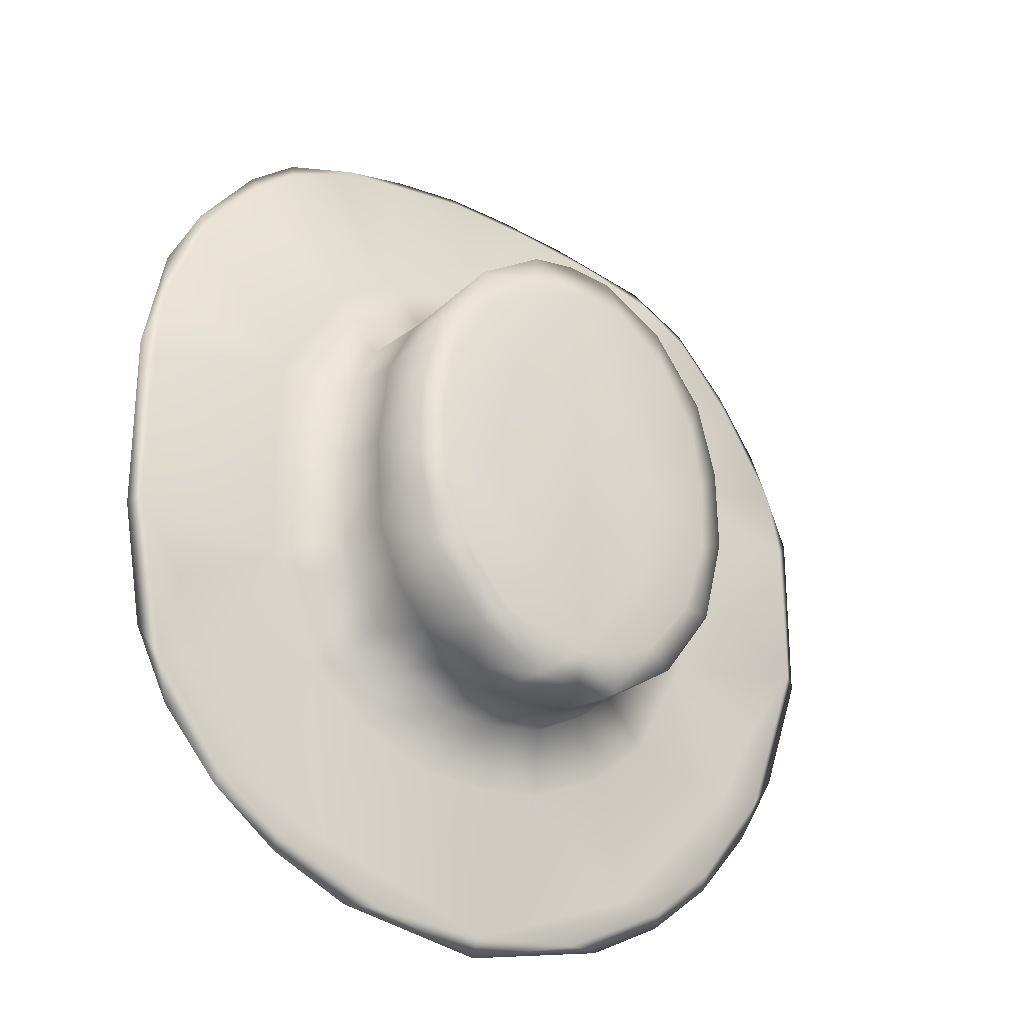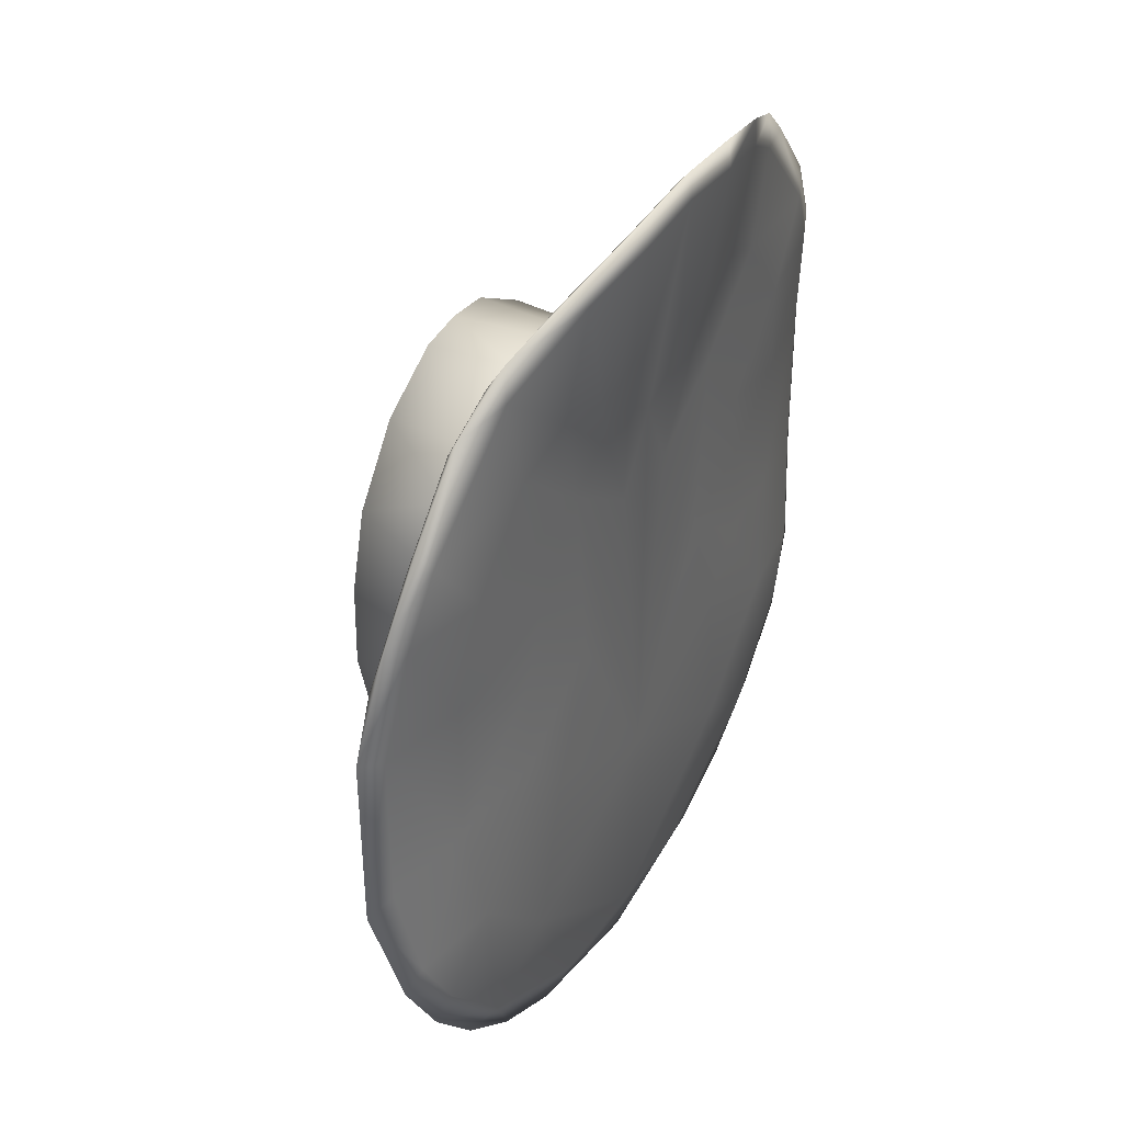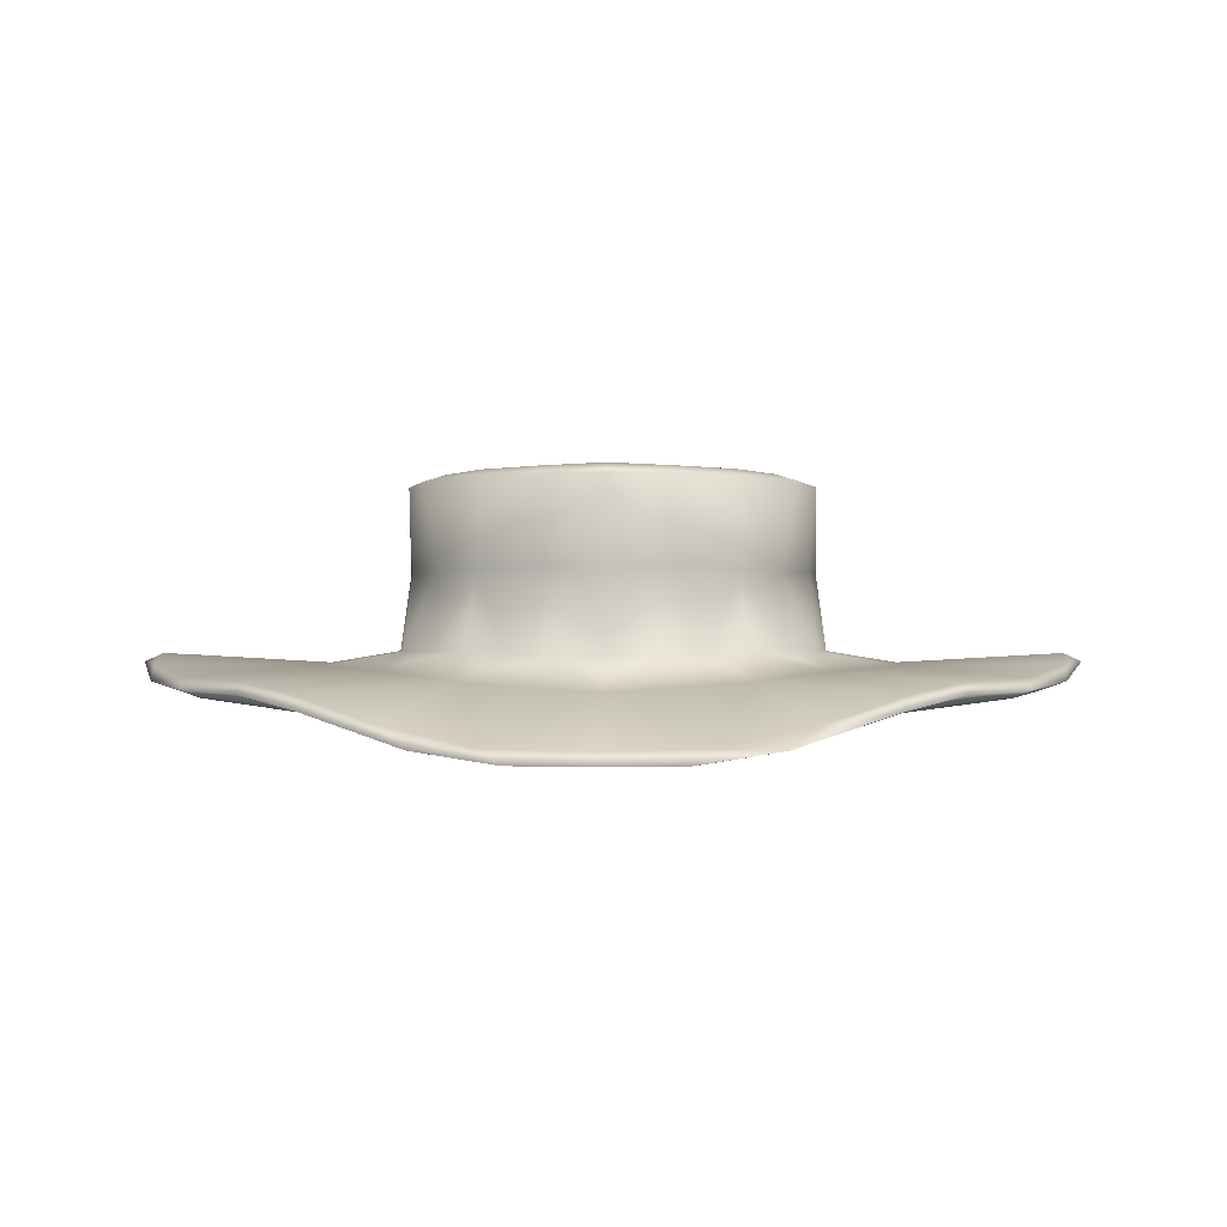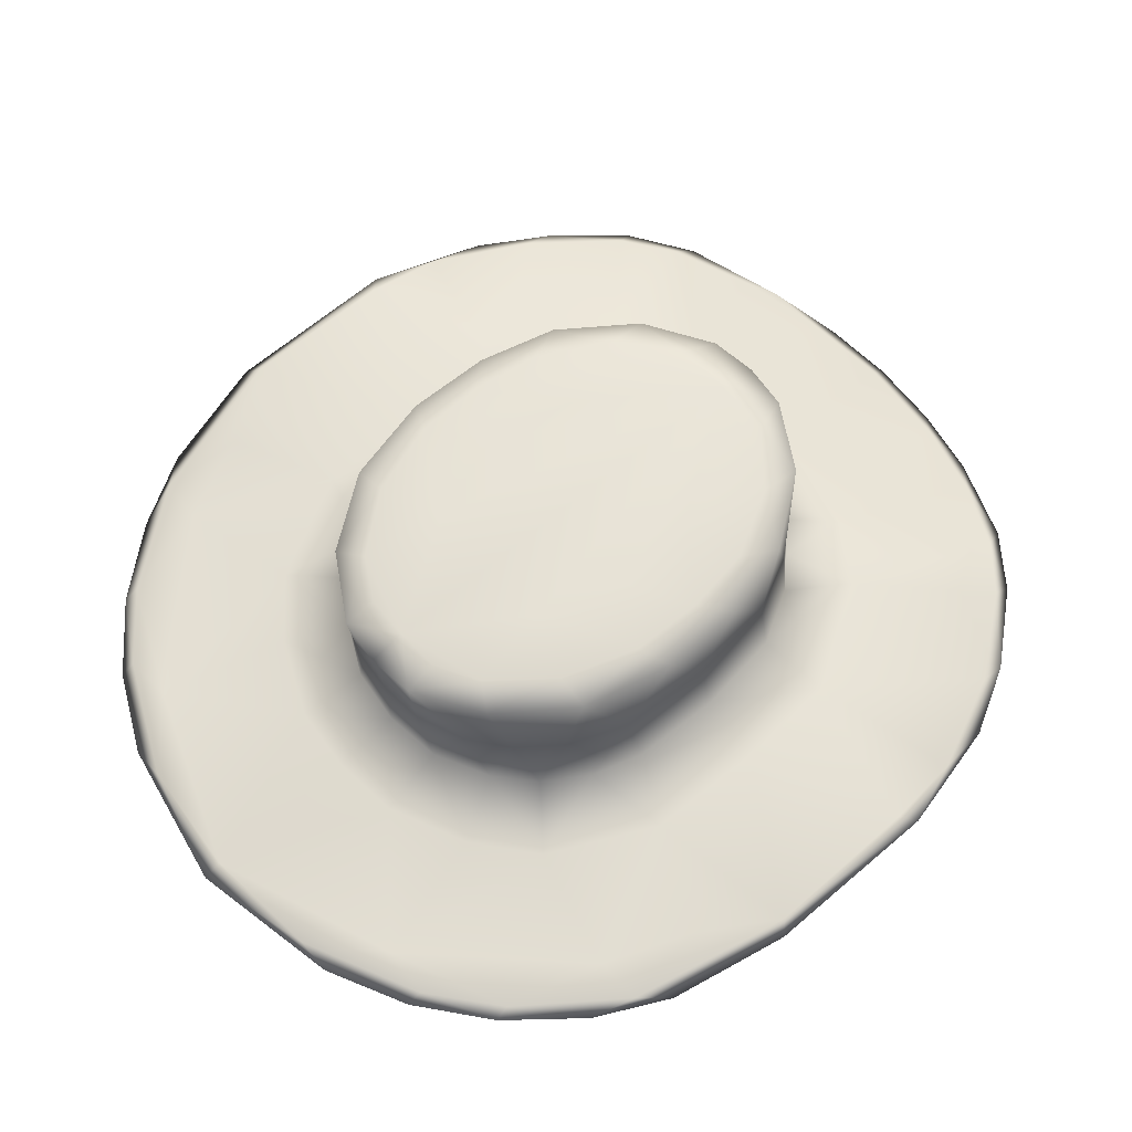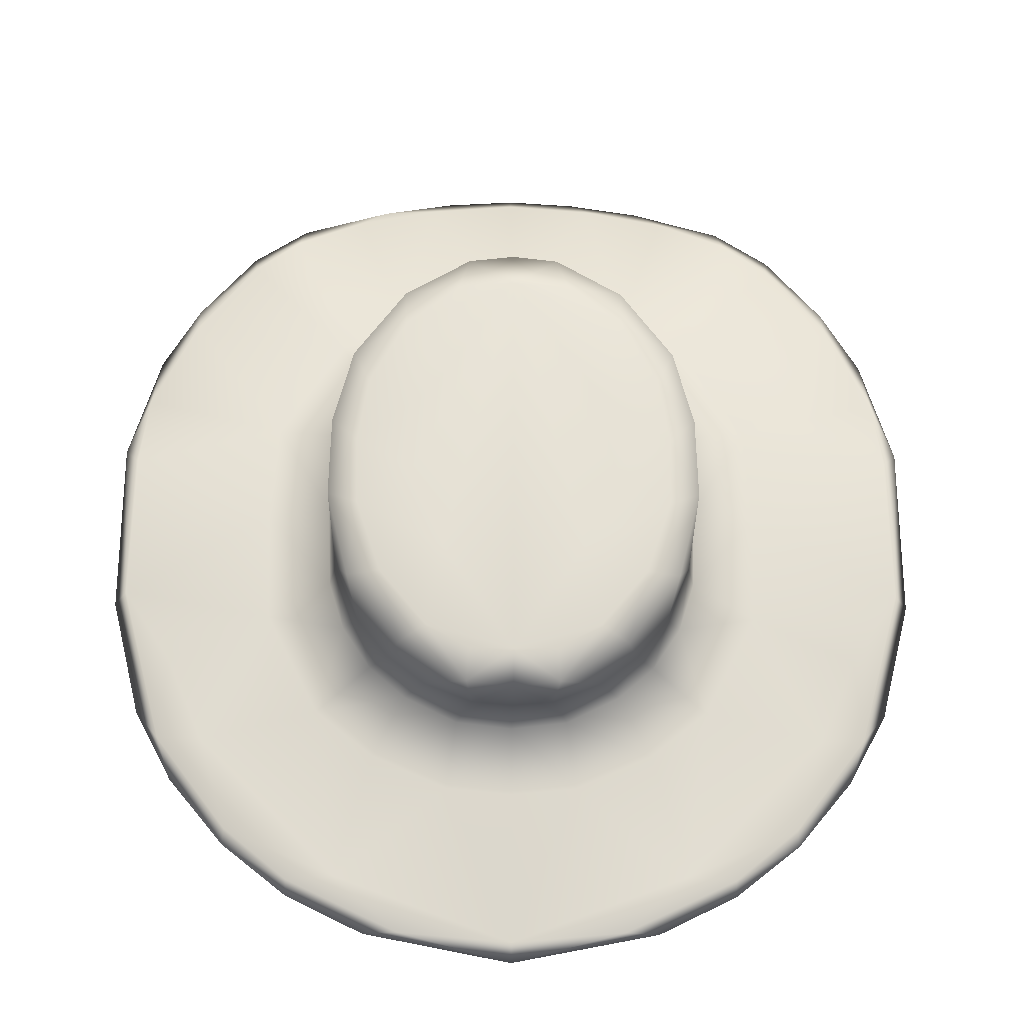
<metadata>
{"format":"obj","ext":"obj","renderer":"f3d","projection":"perspective","resolution":1024,"background":"white","views":[{"elev":-26.7,"azim":-34.3,"up":"+Y"},{"elev":38.6,"azim":119.8,"up":"+Y"},{"elev":-1.1,"azim":-178.4,"up":"+Z"},{"elev":62.8,"azim":48.9,"up":"+Z"},{"elev":-25.2,"azim":-0.8,"up":"+Y"}]}
</metadata>
<code>
g SuitHat:0
v -13.33 3.555 123.5
v -12.38 7.334 123
v -11.78 6.715 122.7
v -13.32 -2.165 123.5
v -12.5 3.173 123.2
v -9.63 3.03 122.6
v -5.727 -8.607 122.3
v -8.93 -5.327 122.3
v -4.852 -3.19 122.2
v -6.373 -1.37 122.2
v -3.435 0.9491 122.1
v -6.555 1.727 122.3
v -6.023 3.969 122.2
v -8.916 6.436 122.3
v -10.75 8.78 122.5
v -9.572 -1.587 122.6
v -11.82 -5.218 122.7
v -10.73 -7.263 122.5
v -8.204 -10.24 122.5
v -3.526 -12.69 122.5
v -12.48 -1.848 123.1
v -7.267 -11.97 122.7
v -9.395 -10.27 122.7
v -11.21 -8.082 122.8
v -12.43 -5.837 123
v -3.996 6.799 122.1
v 1.767e-06 -5.486 122.1
v 1.767e-06 -12.66 122.4
v 1.767e-06 -14.14 122.7
v -4.76 -13.2 122.7
v 1.41 8.4 121.9
v 1.224 4.935 122.1
v 1.767e-06 7.387 122.1
v -1.224 4.935 122.1
v 6.373 -1.37 122.2
v 4.852 -3.19 122.2
v 3.435 0.9491 122.1
v 3.996 6.799 122.1
v 2.682 8.186 122
v 2.385 14.39 120.9
v 1.767e-06 14.63 120.9
v -1.41 8.4 121.9
v 6.555 1.727 122.3
v 6.023 3.969 122.2
v 9.63 3.03 122.6
v 8.916 6.436 122.3
v 6.713 9.062 122.2
v 4.911 10 122
v 9.572 -1.587 122.6
v 12.5 3.173 123.2
v 11.78 6.715 122.7
v 10.75 8.78 122.5
v 12.48 -1.848 123.1
v 12.38 7.334 123
v 13.33 3.555 123.5
v 13.32 -2.165 123.5
v 11.82 -5.218 122.7
v 8.93 -5.327 122.3
v 3.526 -12.69 122.5
v 5.727 -8.607 122.3
v 8.204 -10.24 122.5
v 10.73 -7.263 122.5
v 12.43 -5.837 123
v 11.21 -8.082 122.8
v 9.395 -10.27 122.7
v 7.267 -11.97 122.7
v 4.76 -13.2 122.7
v 9.328 -9.805 123
v 5.717 -11.42 123.1
v 7.266 -11.5 123
v 3.665 -13.21 123
v 7.267 -11.97 122.7
v 9.395 -10.27 122.7
v 11.21 -8.082 122.8
v 1.767e-06 -6.628 126
v 1.767e-06 -6.621 123.8
v 1.308 -6.508 126
v 1.82 -6.403 123.8
v 2.126 -8.495 123.2
v 4.579 -7.391 123.2
v 1.767e-06 -13.55 123
v 1.767e-06 -14.14 122.7
v 4.76 -13.2 122.7
v -4.76 -13.2 122.7
v -3.665 -13.21 123
v -5.717 -11.42 123.1
v -2.126 -8.495 123.2
v 1.767e-06 -8.7 123.2
v -8.16 -2.553 123.4
v -10.23 -6.796 123.1
v -6.453 -5.871 123.2
v -4.579 -7.391 123.2
v -1.82 -6.403 123.8
v -1.308 -6.508 126
v 1.767e-06 -6.966 128.5
v -5.628 -3.093 123.8
v -1.462 -6.783 128.5
v -2.827 -5.886 126
v -3.541 -5.533 123.8
v -4.712 -4.494 123.8
v -5.029 -3.707 126
v -4.02 -4.981 126
v -3.59 -5.499 128.5
v -2.738 -5.008 128.8
v -8.286 1.132 123.5
v -6.124 -1.501 123.8
v -5.785 -1.868 126.1
v -5.261 -3.218 128.5
v -4.219 -3.185 128.8
v -2.243 -2.372 128.9
v -5.005 -0.8089 128.8
v -11.19 8.761 123.1
v -12.62 5.55 123.5
v -8.068 4.465 123.4
v -12.88 3.117 123.7
v -6.234 1.305 123.8
v -5.95 1.046 126
v -5.958 -0.3801 128.5
v -3.258 0.3441 128.9
v -5.056 1.4 128.8
v -5.893 2.259 128.5
v -5.626 3.877 126
v -5.862 4.083 123.8
v -5.957 7.895 123.2
v -5.251 4.734 128.5
v -4.716 3.558 128.8
v -2.662 3.246 128.9
v 1.767e-06 7.231 128.9
v 1.767e-06 -5.828 128.9
v -1.384 -5.773 128.8
v 2.662 3.246 128.9
v 3.258 0.3441 128.9
v 2.243 -2.372 128.9
v 4.219 -3.185 128.8
v 5.005 -0.8089 128.8
v 5.056 1.4 128.8
v 4.716 3.558 128.8
v 3.541 5.705 128.8
v 1.834 7.119 128.8
v 5.251 4.734 128.5
v 5.893 2.259 128.5
v 5.958 -0.3801 128.5
v 3.589 7.015 128.5
v 1.462 8.298 128.5
v 1.767e-06 8.481 128.5
v -1.462 8.298 128.5
v -0.8882 8.081 126
v -2.075 7.744 126.1
v -1.598 7.959 123.7
v 3.545 6.912 126
v -3.937 9.255 123
v 1.767e-06 10.28 122.7
v 1.767e-06 8.175 123.6
v 1.767e-06 8.147 126
v 0.8882 8.081 126
v 2.075 7.744 126.1
v 2.813 7.496 123.7
v 1.598 7.959 123.7
v 3.922 6.78 123.7
v 3.937 9.255 123
v 2.908 14.8 121.4
v 5.509 13.92 121.9
v 7.753 12.58 122.7
v 5.957 7.895 123.2
v 4.89 5.809 123.8
v 4.738 5.676 126
v 5.626 3.877 126
v 12.88 3.117 123.7
v 12.62 5.55 123.5
v 8.068 4.465 123.4
v 11.19 8.761 123.1
v 9.224 11.3 123
v 9.315 11.83 122.7
v 7.549 13.29 122.2
v 4.658 14.74 121.3
v 11.18 9.574 122.8
v 12.38 7.334 123
v 13.33 3.555 123.5
v 6.453 -5.871 123.2
v 10.23 -6.796 123.1
v 11.68 -6.734 123.1
v 12.43 -5.837 123
v 13.32 -2.165 123.5
v 12.95 -1.812 123.7
v 8.16 -2.553 123.4
v 8.286 1.132 123.5
v 11.42 -4.107 123.5
v 4.02 -4.981 126
v 3.541 -5.533 123.8
v 4.712 -4.494 123.8
v 5.628 -3.093 123.8
v 6.124 -1.501 123.8
v 6.234 1.305 123.8
v 5.862 4.083 123.8
v 5.95 1.046 126
v 5.785 -1.868 126.1
v 5.029 -3.707 126
v 5.261 -3.218 128.5
v 3.59 -5.499 128.5
v 2.827 -5.886 126
v 1.462 -6.783 128.5
v 2.738 -5.008 128.8
v 1.384 -5.773 128.8
v -3.589 7.015 128.5
v -3.541 5.705 128.8
v -1.834 7.119 128.8
v -3.545 6.912 126
v -2.813 7.496 123.7
v -3.922 6.78 123.7
v -4.89 5.809 123.8
v -4.738 5.676 126
v -9.224 11.3 123
v -7.753 12.58 122.7
v -5.509 13.92 121.9
v -2.908 14.8 121.4
v 1.767e-06 15.08 121.3
v 2.291 15.35 121
v 1.767e-06 15.52 121
v -2.291 15.35 121
v -4.658 14.74 121.3
v -7.549 13.29 122.2
v -9.315 11.83 122.7
v -11.18 9.574 122.8
v -12.38 7.334 123
v -13.33 3.555 123.5
v -12.95 -1.812 123.7
v -7.267 -11.97 122.7
v -7.266 -11.5 123
v -9.328 -9.805 123
v -11.68 -6.734 123.1
v -11.42 -4.107 123.5
v -9.395 -10.27 122.7
v -11.21 -8.082 122.8
v -12.43 -5.837 123
v -13.32 -2.165 123.5
v 7.583 12.13 122.2
v 4.758 13.81 121.3
v 1.767e-06 15.52 121
v 2.291 15.35 121
v 4.658 14.74 121.3
v 7.549 13.29 122.2
v 9.315 11.83 122.7
v 11.18 9.574 122.8
v -11.18 9.574 122.8
v -9.315 11.83 122.7
v -7.583 12.13 122.2
v -7.549 13.29 122.2
v -4.758 13.81 121.3
v -4.658 14.74 121.3
v -2.385 14.39 120.9
v -2.291 15.35 121
v -4.911 10 122
v -2.682 8.186 122
v -6.713 9.062 122.2
f 1 2 3
f 4 1 5
f 1 3 5
f 5 3 6
f 7 8 9
f 8 10 9
f 9 10 11
f 10 12 11
f 11 12 13
f 12 6 13
f 13 6 14
f 6 3 14
f 14 3 15
f 3 2 15
f 6 12 16
f 12 10 16
f 10 8 16
f 16 8 17
f 17 8 18
f 18 8 19
f 8 7 19
f 19 7 20
f 16 17 21
f 22 23 19
f 23 24 19
f 19 24 18
f 24 25 18
f 18 25 17
f 25 4 17
f 17 4 21
f 4 5 21
f 21 5 16
f 5 6 16
f 13 26 11
f 26 27 11
f 11 27 9
f 9 27 7
f 27 28 7
f 7 28 20
f 28 29 20
f 29 30 20
f 30 22 20
f 20 22 19
f 31 32 33
f 32 27 33
f 33 27 34
f 27 26 34
f 35 36 37
f 36 27 37
f 37 27 38
f 27 32 38
f 38 32 39
f 32 31 39
f 39 31 40
f 40 31 41
f 31 33 41
f 41 33 42
f 43 44 45
f 45 44 46
f 44 38 46
f 46 38 47
f 47 38 48
f 38 39 48
f 38 44 37
f 44 43 37
f 37 43 35
f 35 43 49
f 43 45 49
f 49 45 50
f 50 45 51
f 45 46 51
f 51 46 52
f 46 47 52
f 50 53 49
f 52 54 51
f 54 55 51
f 51 55 50
f 55 56 50
f 50 56 53
f 56 57 53
f 53 57 49
f 57 58 49
f 49 58 35
f 58 36 35
f 59 28 60
f 28 27 60
f 27 36 60
f 36 58 60
f 60 58 61
f 61 58 62
f 58 57 62
f 61 59 60
f 56 63 57
f 57 63 62
f 63 64 62
f 62 64 61
f 64 65 61
f 65 66 61
f 61 66 59
f 66 67 59
f 67 29 59
f 29 28 59
f 68 69 70
f 70 69 71
f 71 72 70
f 72 73 70
f 70 73 68
f 73 74 68
f 75 76 77
f 77 76 78
f 76 79 78
f 78 79 80
f 80 79 69
f 79 81 69
f 69 81 71
f 81 82 71
f 82 83 71
f 83 72 71
f 84 82 85
f 82 81 85
f 85 81 86
f 86 81 87
f 81 88 87
f 87 88 76
f 76 88 79
f 88 81 79
f 89 90 91
f 90 86 91
f 91 86 92
f 86 87 92
f 92 87 93
f 87 76 93
f 93 76 94
f 76 75 94
f 94 75 95
f 95 75 77
f 89 91 96
f 95 97 94
f 97 98 94
f 94 98 93
f 98 99 93
f 93 99 92
f 92 99 91
f 99 100 91
f 91 100 96
f 96 100 101
f 100 102 101
f 98 102 99
f 102 100 99
f 101 102 103
f 102 98 103
f 98 97 103
f 103 97 104
f 105 89 106
f 89 96 106
f 106 96 107
f 96 101 107
f 107 101 108
f 101 103 108
f 108 103 109
f 103 104 109
f 104 110 109
f 109 110 111
f 112 113 114
f 113 115 114
f 115 105 114
f 114 105 116
f 105 106 116
f 116 106 117
f 106 107 117
f 117 107 118
f 107 108 118
f 118 108 111
f 108 109 111
f 110 119 111
f 119 120 111
f 111 120 118
f 120 121 118
f 118 121 117
f 121 122 117
f 117 122 116
f 122 123 116
f 116 123 114
f 123 124 114
f 125 121 126
f 121 120 126
f 126 120 127
f 120 119 127
f 127 119 128
f 119 110 128
f 128 110 129
f 110 104 129
f 129 104 130
f 104 97 130
f 131 128 132
f 132 128 133
f 128 129 133
f 134 135 133
f 133 135 132
f 135 136 132
f 132 136 131
f 136 137 131
f 137 138 131
f 131 138 128
f 138 139 128
f 140 137 141
f 137 136 141
f 141 136 142
f 136 135 142
f 137 140 138
f 140 143 138
f 138 143 139
f 143 144 139
f 139 144 128
f 144 145 128
f 128 145 146
f 145 147 146
f 146 147 148
f 147 149 148
f 144 143 150
f 151 149 152
f 152 149 153
f 149 147 153
f 153 147 154
f 147 145 154
f 154 145 155
f 145 144 155
f 155 144 156
f 144 150 156
f 156 150 157
f 155 156 158
f 158 156 157
f 150 159 157
f 159 160 157
f 157 160 158
f 160 152 158
f 152 153 158
f 158 153 155
f 153 154 155
f 161 160 162
f 162 160 163
f 163 160 164
f 160 159 164
f 164 159 165
f 159 150 165
f 165 150 166
f 150 143 166
f 143 140 166
f 166 140 167
f 168 169 170
f 169 171 170
f 170 171 164
f 171 172 164
f 164 172 163
f 172 173 163
f 173 174 163
f 163 174 162
f 174 175 162
f 162 175 161
f 173 172 176
f 172 171 176
f 176 171 177
f 171 169 177
f 177 169 178
f 179 69 180
f 69 68 180
f 180 68 181
f 68 74 181
f 74 182 181
f 182 183 181
f 181 183 184
f 183 178 184
f 184 178 168
f 178 169 168
f 179 180 185
f 170 186 168
f 168 186 184
f 186 185 184
f 184 185 187
f 185 180 187
f 180 181 187
f 187 181 184
f 188 189 190
f 189 179 190
f 190 179 191
f 179 185 191
f 191 185 192
f 185 186 192
f 192 186 193
f 186 170 193
f 193 170 194
f 170 164 194
f 164 165 194
f 165 166 194
f 166 167 194
f 194 167 193
f 167 195 193
f 193 195 192
f 195 196 192
f 192 196 191
f 196 197 191
f 191 197 190
f 197 188 190
f 140 141 167
f 167 141 195
f 141 142 195
f 195 142 196
f 142 198 196
f 196 198 197
f 198 199 197
f 197 199 188
f 199 200 188
f 200 189 188
f 199 201 200
f 142 135 198
f 135 134 198
f 198 134 199
f 134 202 199
f 199 202 201
f 202 203 201
f 201 203 129
f 203 202 129
f 129 202 133
f 202 134 133
f 130 97 129
f 97 95 129
f 129 95 201
f 95 77 201
f 201 77 200
f 77 78 200
f 200 78 189
f 78 80 189
f 189 80 179
f 80 69 179
f 204 205 206
f 205 128 206
f 128 146 206
f 206 146 204
f 204 146 207
f 146 148 207
f 148 208 207
f 208 209 207
f 209 210 207
f 210 211 207
f 207 211 204
f 211 125 204
f 204 125 205
f 125 126 205
f 126 127 205
f 127 128 205
f 148 149 208
f 149 151 208
f 208 151 209
f 151 124 209
f 209 124 210
f 124 123 210
f 210 123 211
f 123 122 211
f 211 122 125
f 122 121 125
f 114 124 112
f 112 124 212
f 212 124 213
f 124 151 213
f 213 151 214
f 214 151 215
f 151 152 215
f 215 152 216
f 216 152 161
f 152 160 161
f 175 217 161
f 161 217 216
f 217 218 216
f 218 219 216
f 216 219 215
f 219 220 215
f 215 220 214
f 220 221 214
f 214 221 213
f 221 222 213
f 213 222 212
f 222 223 212
f 212 223 112
f 223 224 112
f 112 224 113
f 224 225 113
f 113 225 115
f 225 226 115
f 115 226 105
f 226 89 105
f 84 85 227
f 227 85 228
f 85 86 228
f 228 86 229
f 86 90 229
f 229 90 230
f 90 231 230
f 230 231 226
f 226 231 89
f 231 90 89
f 227 228 232
f 228 229 232
f 232 229 233
f 229 230 233
f 233 230 234
f 234 230 235
f 230 226 235
f 235 226 225
f 52 47 236
f 47 48 236
f 236 48 237
f 48 39 237
f 237 39 40
f 238 239 41
f 41 239 40
f 239 240 40
f 40 240 237
f 240 241 237
f 237 241 236
f 241 242 236
f 236 242 52
f 242 243 52
f 243 54 52
f 2 244 15
f 244 245 15
f 15 245 246
f 245 247 246
f 246 247 248
f 247 249 248
f 248 249 250
f 249 251 250
f 250 251 41
f 251 238 41
f 246 248 252
f 252 248 253
f 248 250 253
f 253 250 42
f 42 250 41
f 33 34 42
f 42 34 253
f 34 26 253
f 253 26 252
f 26 254 252
f 252 254 246
f 246 254 15
f 15 254 14
f 254 26 14
f 14 26 13

</code>
